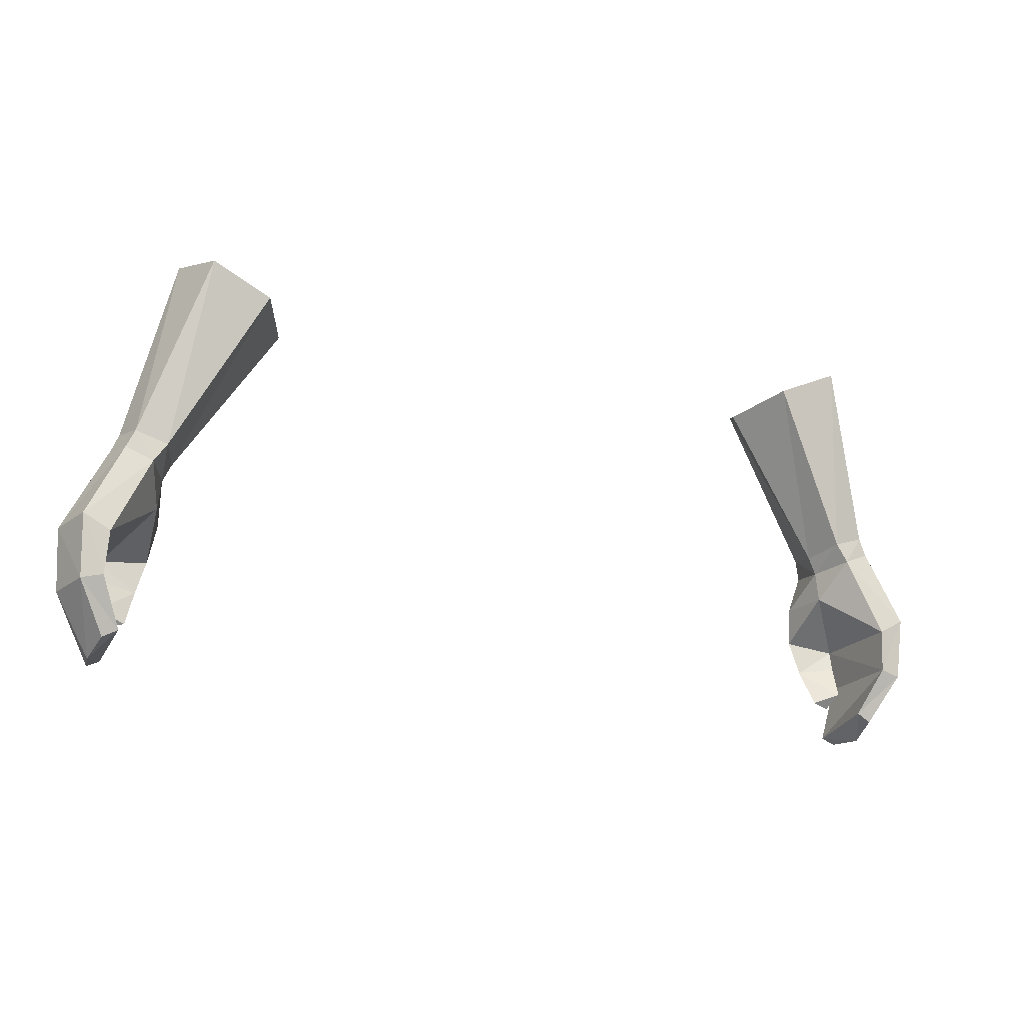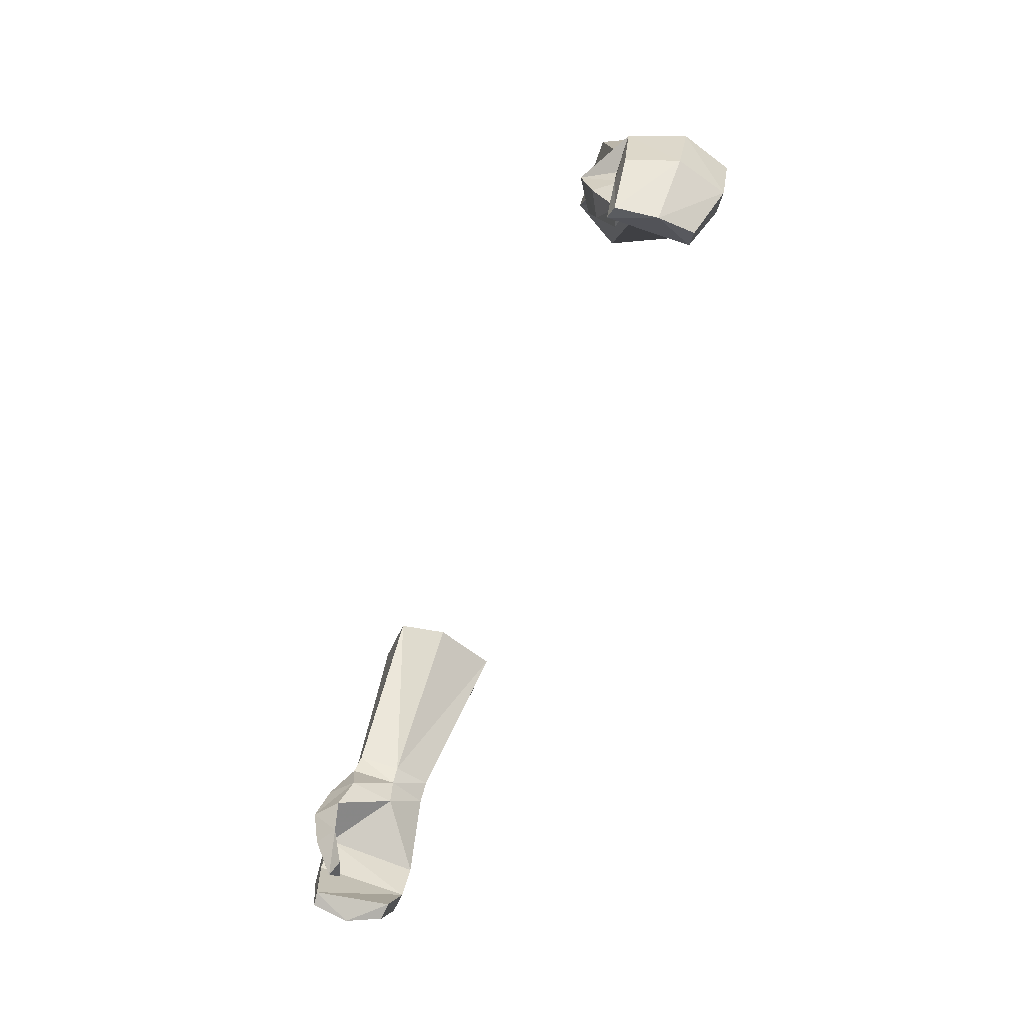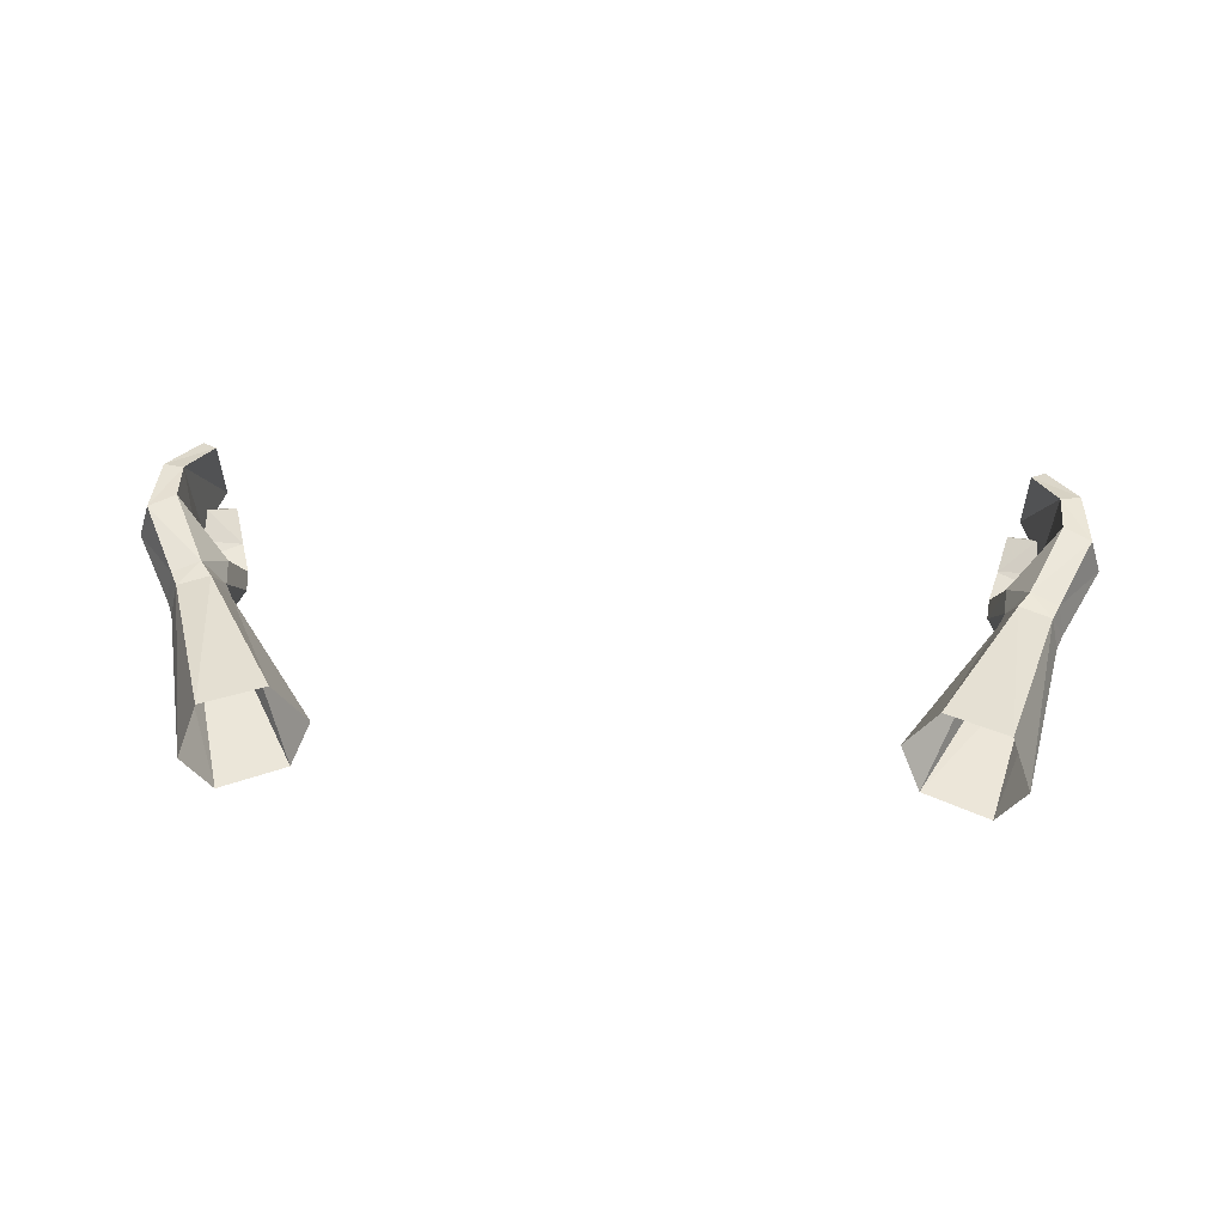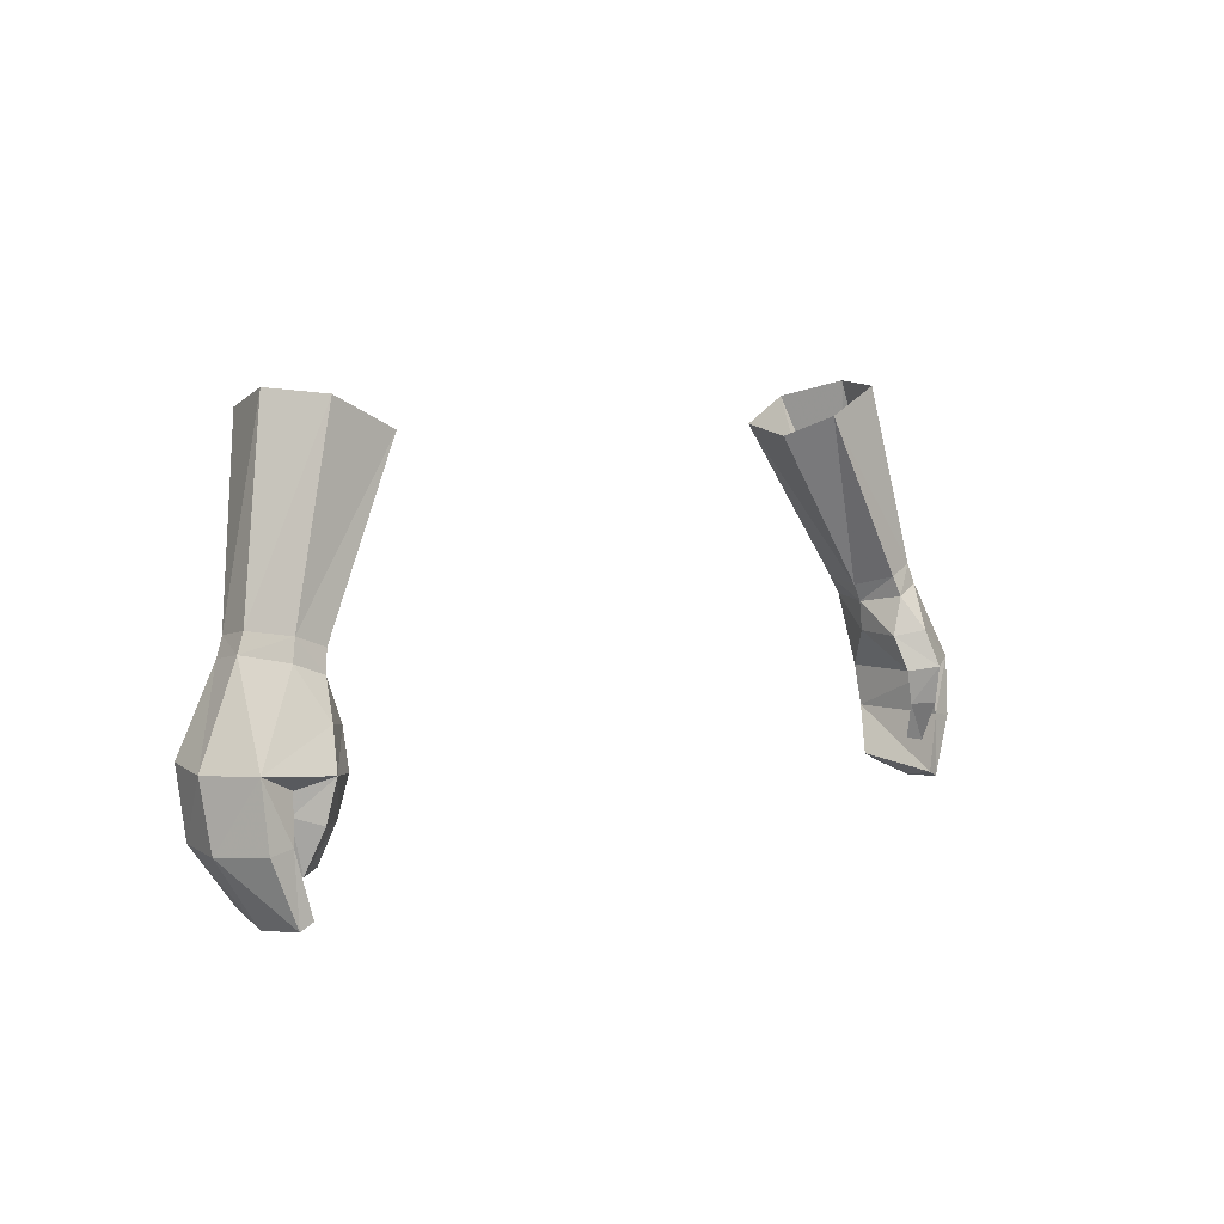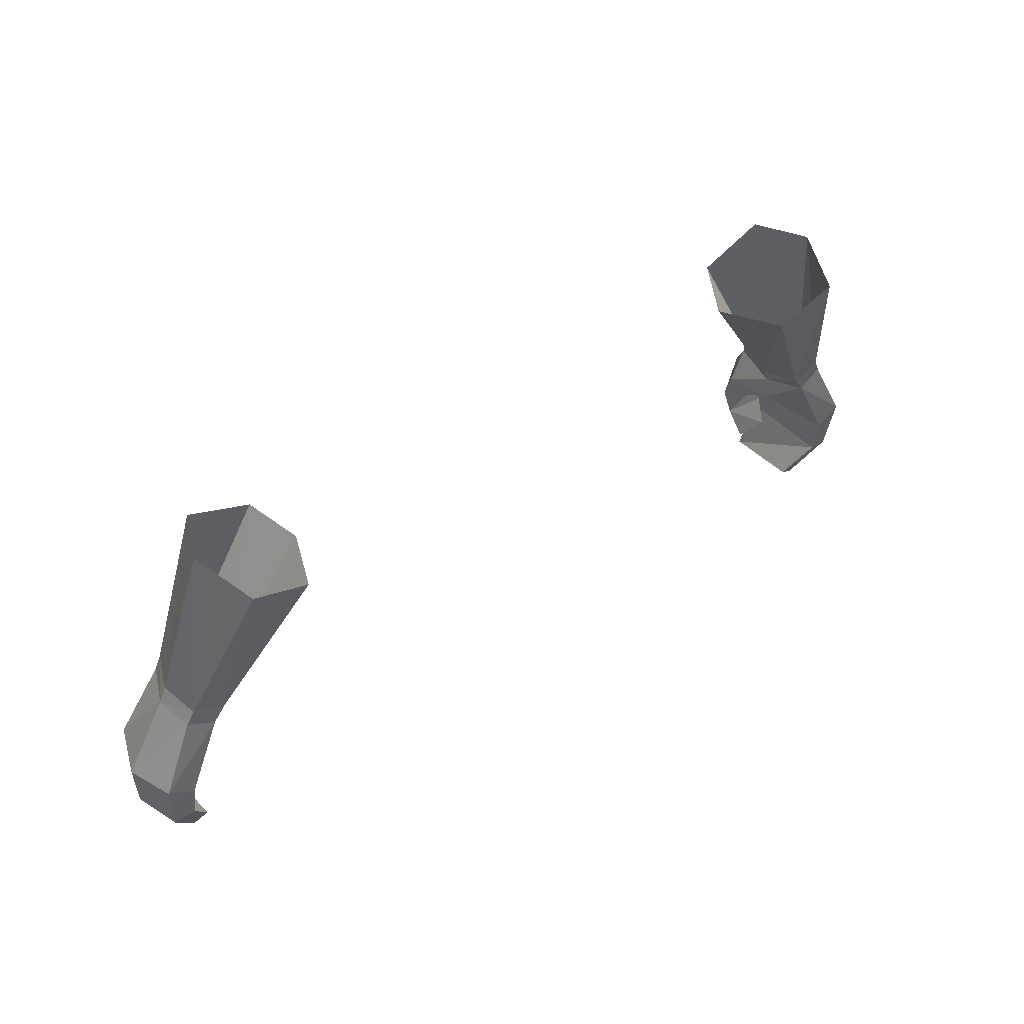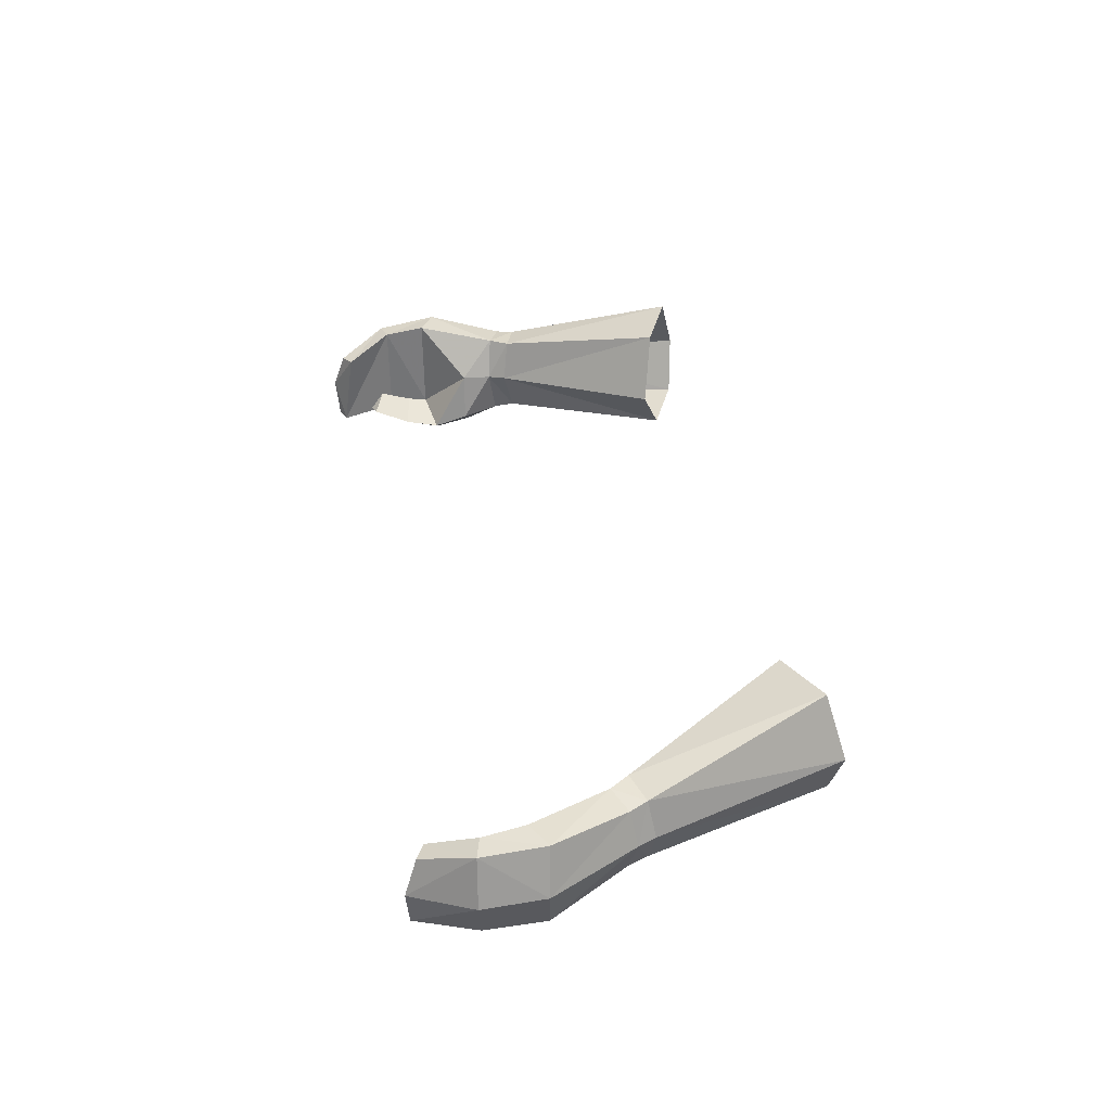
<metadata>
{"format":"obj","ext":"obj","renderer":"f3d","projection":"perspective","resolution":1024,"background":"white","views":[{"elev":-20.7,"azim":157.5,"up":"+Z"},{"elev":-59.8,"azim":69.2,"up":"+Z"},{"elev":51.7,"azim":2.8,"up":"+Y"},{"elev":6.4,"azim":-48.4,"up":"+Z"},{"elev":46.6,"azim":142.5,"up":"+Z"},{"elev":36.7,"azim":-99.3,"up":"+Y"}]}
</metadata>
<code>
g taoist_glove_male_38710
v -19.07 1.763 50.19
v -19.33 1.582 49.26
v -17.97 1.398 48.73
v -17.69 1.653 49.68
v -19.44 5.352 49.98
v -19.82 5.238 49.16
v -20.21 3.566 49.48
v -19.87 3.613 50.31
v -17.7 3.553 48.37
v -17.32 3.617 49.19
v -17.94 5.489 49.46
v -17.32 3.617 49.19
v -17.7 3.553 48.37
v -18.54 5.422 48.58
v -21.52 5.558 45.59
v -20.26 5.614 44.88
v -21.33 1.017 45.59
v -22.24 3.309 45.47
v -17.32 1.302 46.9
v -18.57 0.3791 47.16
v -18.92 -0.2221 45.43
v -17.59 0.6677 45.27
v -19.87 1.041 44.88
v -19.88 1.209 43.93
v -19.16 0.1444 43.63
v -18.07 0.7757 43.65
v -19.88 1.209 43.93
v -19.87 1.041 44.88
v -17.59 0.6677 45.27
v -19.86 1.712 42.4
v -19.44 1.061 41.73
v -19.86 1.712 42.4
v -18.57 1.336 41.91
v -20.35 5.298 42.89
v -21.35 5.174 42.65
v -22 2.89 42.57
v -19.34 4.287 40.7
v -20.04 4.189 40.32
v -20.32 2.429 39.75
v -21.19 0.7724 42.76
v -20.14 0.7409 42.94
v -20.03 0.6199 39.92
v -19.42 0.5471 40.22
v -20.14 0.7409 42.94
v -19.42 0.5471 40.22
v -20.32 2.429 39.75
v -20.04 4.189 40.32
v -18.57 1.336 41.91
v -18.07 0.7757 43.65
v -16.81 7.718 58.11
v -13.98 7.468 56.83
v -12.66 4.36 56.36
v -13.65 2.251 57.29
v -12.66 4.36 56.36
v -17.87 4.87 58.87
v -16.72 2.315 58.64
v -17.85 3.527 46.96
v -17.32 1.302 46.9
v -19.44 1.061 41.73
v -20.03 0.6199 39.92
v 18.94 1.763 50.19
v 17.56 1.653 49.68
v 17.84 1.398 48.73
v 19.2 1.582 49.26
v 19.31 5.352 49.98
v 19.74 3.613 50.31
v 20.08 3.566 49.48
v 19.69 5.238 49.16
v 17.58 3.553 48.37
v 17.19 3.617 49.19
v 17.81 5.489 49.46
v 18.41 5.422 48.58
v 17.58 3.553 48.37
v 17.19 3.617 49.19
v 21.39 5.558 45.59
v 20.13 5.614 44.88
v 21.2 1.017 45.59
v 22.11 3.309 45.47
v 17.19 1.302 46.9
v 17.47 0.6677 45.27
v 18.79 -0.222 45.43
v 18.44 0.3792 47.16
v 19.03 0.1444 43.63
v 19.75 1.209 43.93
v 19.74 1.041 44.88
v 17.95 0.7757 43.65
v 17.47 0.6677 45.27
v 19.74 1.041 44.88
v 19.75 1.209 43.93
v 19.31 1.061 41.73
v 19.74 1.712 42.4
v 19.74 1.712 42.4
v 18.44 1.336 41.91
v 20.23 5.298 42.89
v 21.22 5.174 42.65
v 21.88 2.89 42.57
v 19.21 4.287 40.7
v 19.91 4.189 40.32
v 20.19 2.429 39.75
v 20.01 0.7409 42.94
v 21.06 0.7724 42.76
v 19.3 0.5472 40.22
v 19.9 0.62 39.92
v 19.3 0.5472 40.22
v 20.01 0.7409 42.94
v 19.91 4.189 40.32
v 20.19 2.429 39.75
v 17.95 0.7757 43.65
v 18.44 1.336 41.91
v 13.85 7.468 56.83
v 16.68 7.718 58.11
v 13.53 2.252 57.29
v 12.53 4.36 56.36
v 12.53 4.36 56.36
v 17.74 4.87 58.87
v 16.59 2.315 58.64
v 17.72 3.527 46.96
v 17.19 1.302 46.9
v 19.31 1.061 41.73
v 19.9 0.62 39.92
f 1 2 3
f 3 4 1
f 5 6 7
f 7 8 5
f 9 10 4
f 4 3 9
f 1 8 7
f 7 2 1
f 11 12 13
f 13 14 11
f 5 11 14
f 14 6 5
f 15 6 14
f 14 16 15
f 17 2 7
f 7 18 17
f 19 20 21
f 21 22 19
f 21 23 24
f 24 25 21
f 26 27 28
f 28 29 26
f 24 30 31
f 31 25 24
f 32 27 26
f 26 33 32
f 34 35 15
f 15 16 34
f 35 36 18
f 18 15 35
f 37 38 35
f 35 34 37
f 35 38 39
f 39 36 35
f 17 40 41
f 41 23 17
f 41 40 42
f 42 43 41
f 42 40 36
f 36 39 42
f 34 44 45
f 45 37 34
f 36 40 17
f 17 18 36
f 28 44 34
f 34 16 28
f 37 45 46
f 46 47 37
f 31 48 49
f 49 25 31
f 21 25 49
f 49 22 21
f 11 5 50
f 50 51 11
f 10 52 53
f 53 4 10
f 12 11 51
f 51 54 12
f 5 8 55
f 55 50 5
f 1 4 53
f 53 56 1
f 6 15 18
f 18 7 6
f 14 57 16
f 20 17 21
f 3 2 20
f 19 3 20
f 9 3 19
f 13 58 57
f 21 17 23
f 29 57 58
f 59 32 33
f 28 16 57
f 28 57 29
f 57 14 13
f 60 46 45
f 20 2 17
f 55 8 56
f 56 8 1
f 61 62 63
f 63 64 61
f 65 66 67
f 67 68 65
f 69 63 62
f 62 70 69
f 61 64 67
f 67 66 61
f 71 72 73
f 73 74 71
f 65 68 72
f 72 71 65
f 75 76 72
f 72 68 75
f 77 78 67
f 67 64 77
f 79 80 81
f 81 82 79
f 81 83 84
f 84 85 81
f 86 87 88
f 88 89 86
f 84 83 90
f 90 91 84
f 92 93 86
f 86 89 92
f 94 76 75
f 75 95 94
f 95 75 78
f 78 96 95
f 97 94 95
f 95 98 97
f 95 96 99
f 99 98 95
f 77 85 100
f 100 101 77
f 100 102 103
f 103 101 100
f 103 99 96
f 96 101 103
f 94 97 104
f 104 105 94
f 96 78 77
f 77 101 96
f 88 76 94
f 94 105 88
f 97 106 107
f 107 104 97
f 90 83 108
f 108 109 90
f 81 80 108
f 108 83 81
f 71 110 111
f 111 65 71
f 70 62 112
f 112 113 70
f 74 114 110
f 110 71 74
f 65 111 115
f 115 66 65
f 61 116 112
f 112 62 61
f 68 67 78
f 78 75 68
f 117 72 76
f 77 82 81
f 64 63 82
f 63 79 82
f 63 69 79
f 118 73 117
f 77 81 85
f 117 87 118
f 92 119 93
f 76 88 117
f 117 88 87
f 72 117 73
f 107 120 104
f 64 82 77
f 66 115 116
f 66 116 61

</code>
